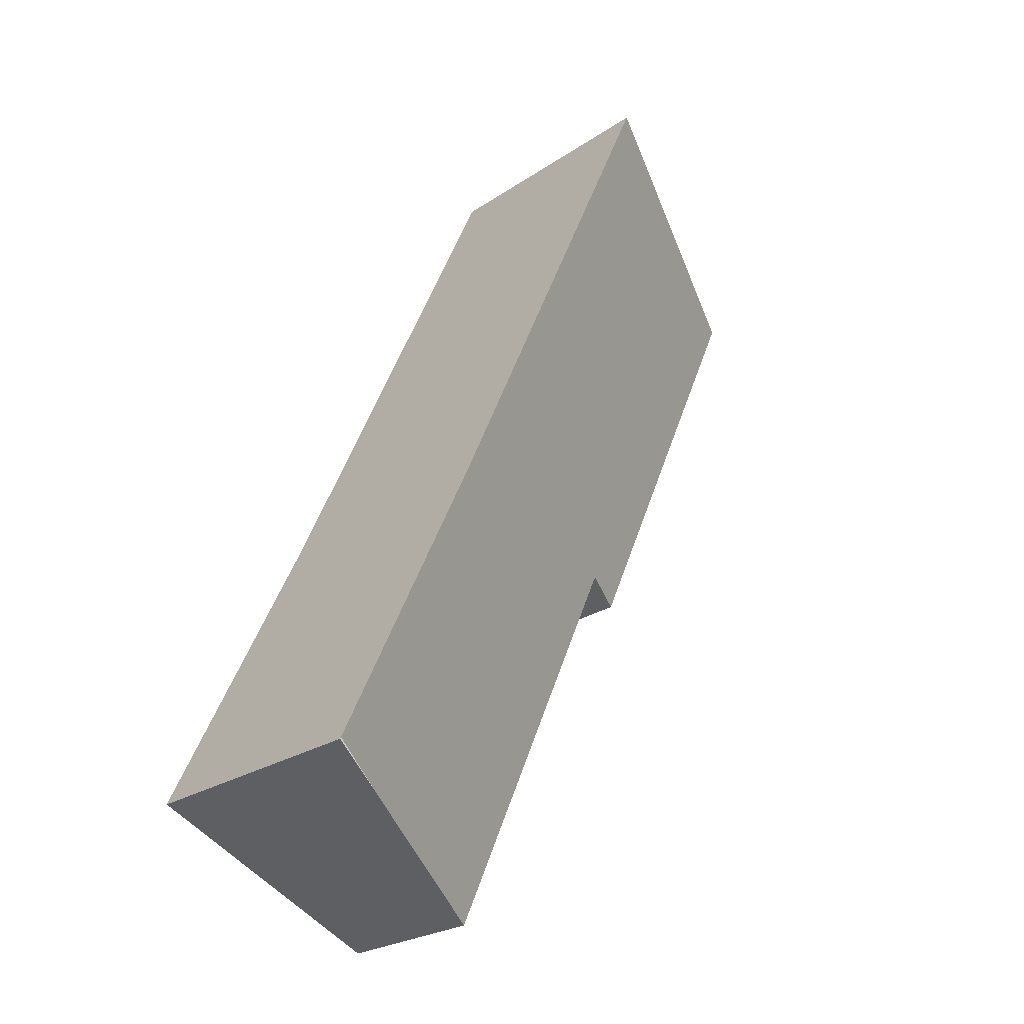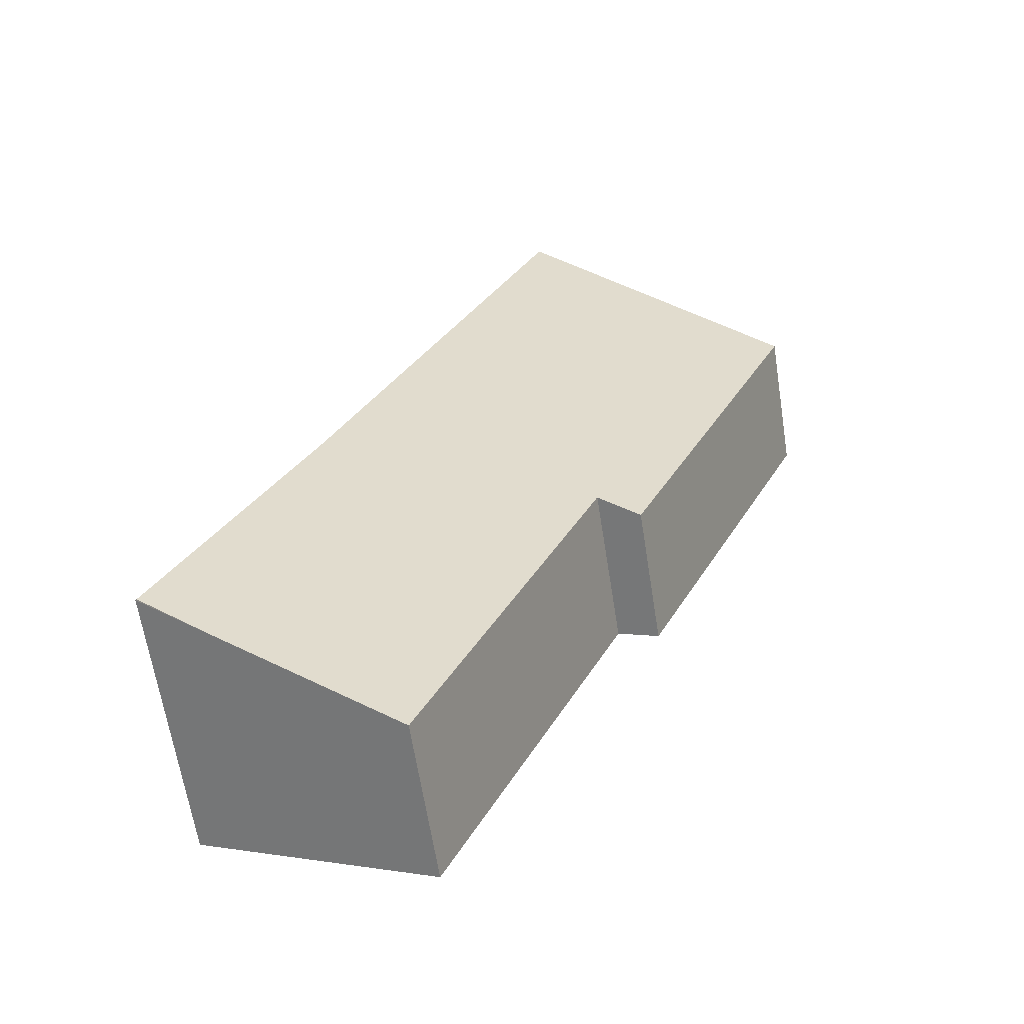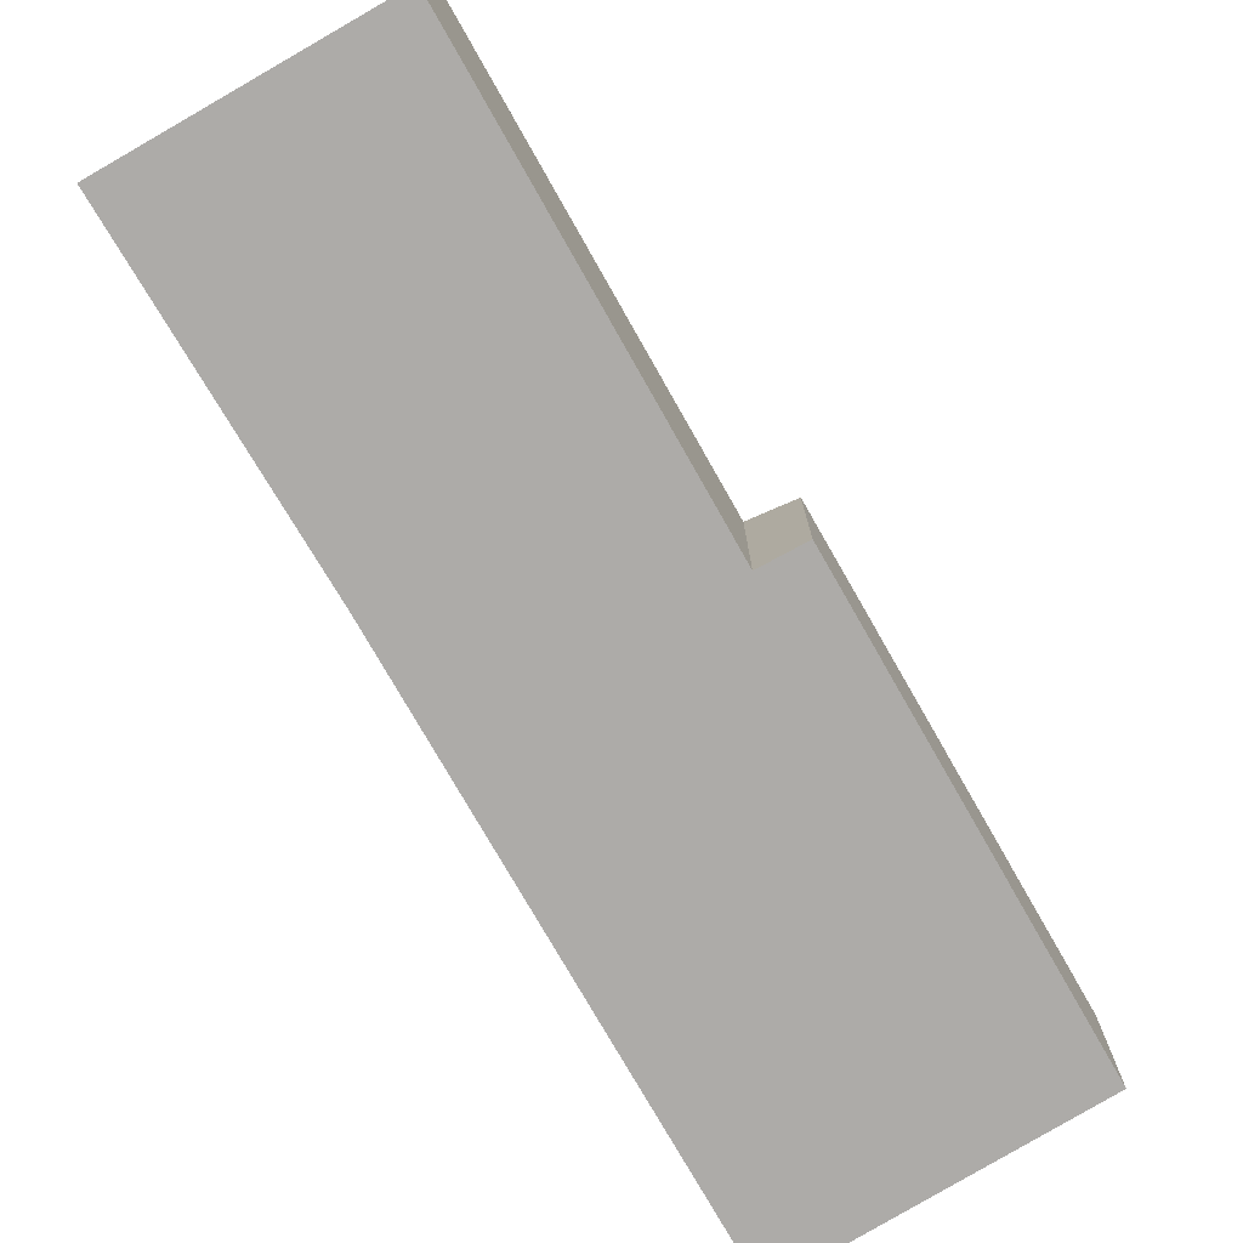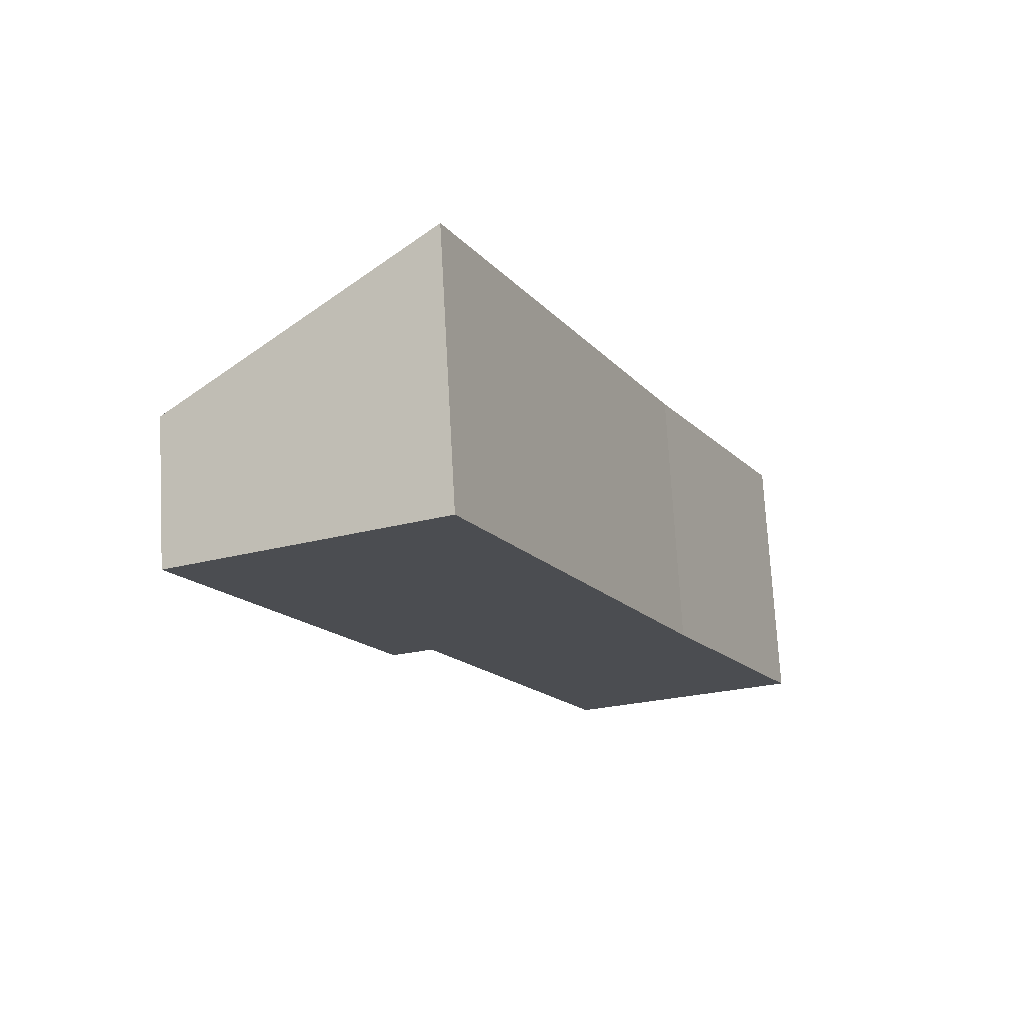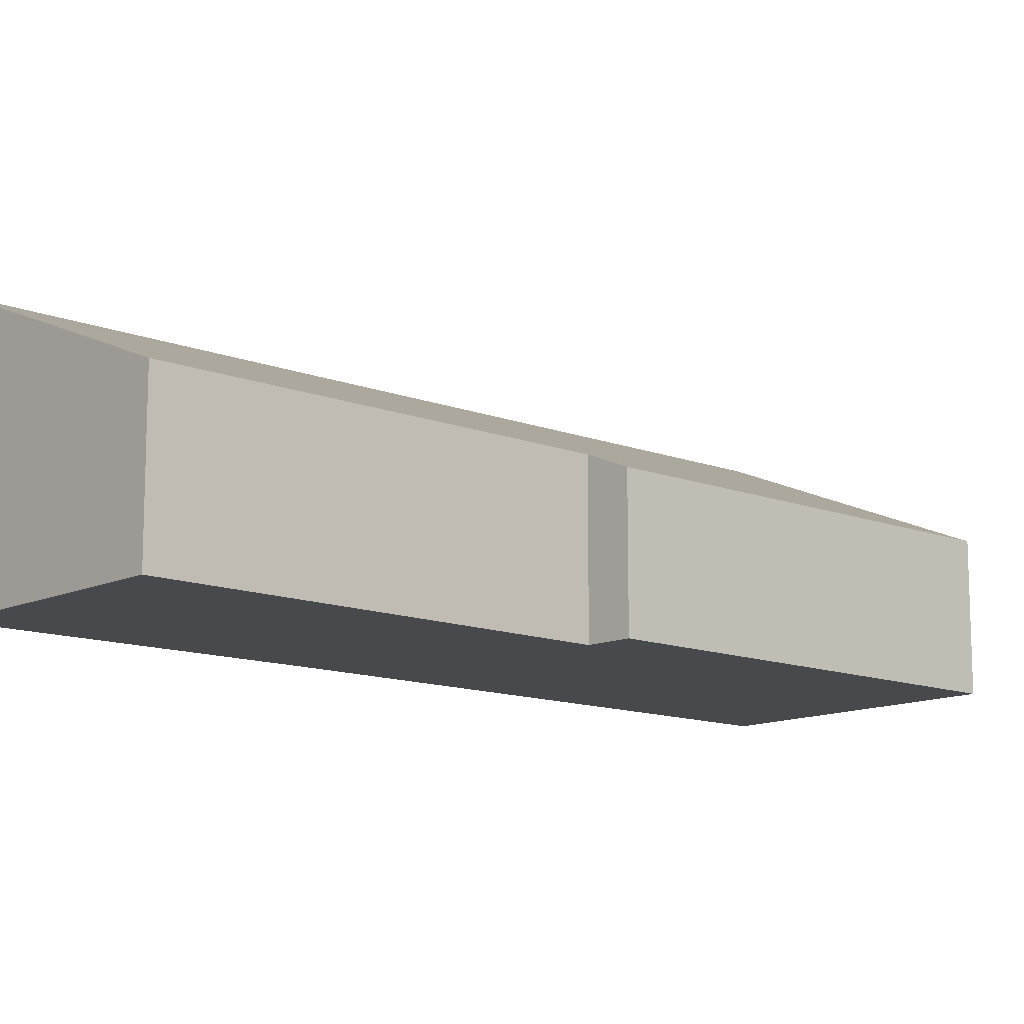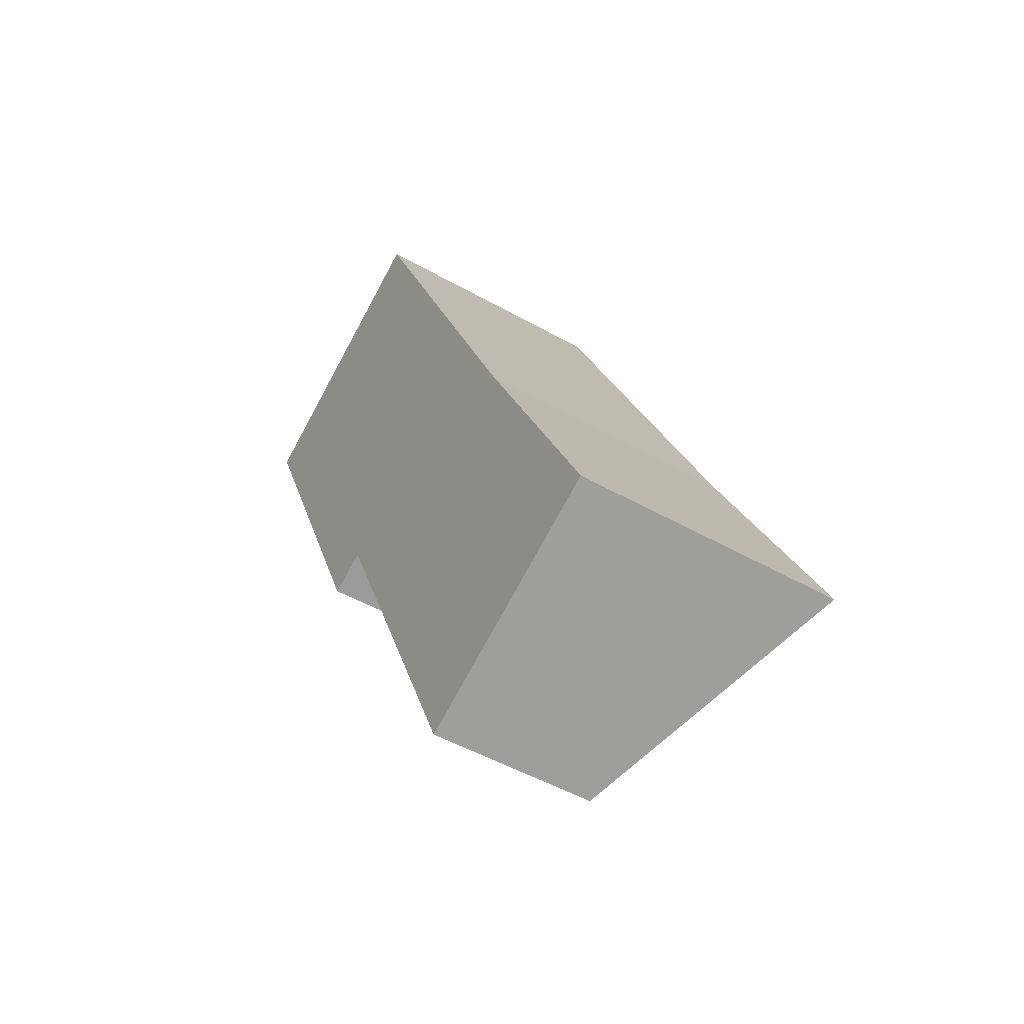
<metadata>
{"format":"obj","ext":"obj","renderer":"f3d","projection":"perspective","resolution":1024,"background":"white","views":[{"elev":-24.6,"azim":137.6,"up":"+Z"},{"elev":-64.9,"azim":-171.0,"up":"+Z"},{"elev":-76.5,"azim":-174.4,"up":"+Y"},{"elev":74.0,"azim":-3.2,"up":"+Z"},{"elev":-12.5,"azim":-156.7,"up":"+Y"},{"elev":-49.8,"azim":58.1,"up":"+Z"}]}
</metadata>
<code>
v  3.798 3.784 1.822
v  2.646 2.047 -5.888
v  0 2.065 1.264e-16
v  3.245 2.312 -5.636
v  5.818 2.282 -11.44
v  7.122 3.759 -5.588
v  8.216 3.355 -10.36
v  9.164 3.783 -9.906
v  0 0 0
v  2.646 3.605e-16 -5.888
v  3.245 3.451e-16 -5.636
v  5.818 7.004e-16 -11.44
v  3.798 -1.116e-16 1.822
v  7.122 3.422e-16 -5.588
v  9.164 6.066e-16 -9.906
v  9.175 3.784 -9.93
v  9.175 6.08e-16 -9.93
v  8.216 6.344e-16 -10.36
g defaultobject
f 1 2 3
f 2 1 4
f 4 1 5
f 5 1 6
f 5 6 7
f 7 6 8
f 2 9 3
f 9 2 10
f 5 11 4
f 11 5 12
f 3 13 1
f 13 3 9
f 13 6 1
f 6 13 14
f 14 8 6
f 8 14 15
f 8 15 16
f 16 15 17
f 17 7 16
f 7 17 5
f 5 17 12
f 12 17 18
f 11 2 4
f 2 11 10
f 15 18 17
f 18 15 14
f 18 14 12
f 12 14 13
f 12 13 11
f 11 13 9
f 11 9 10

</code>
